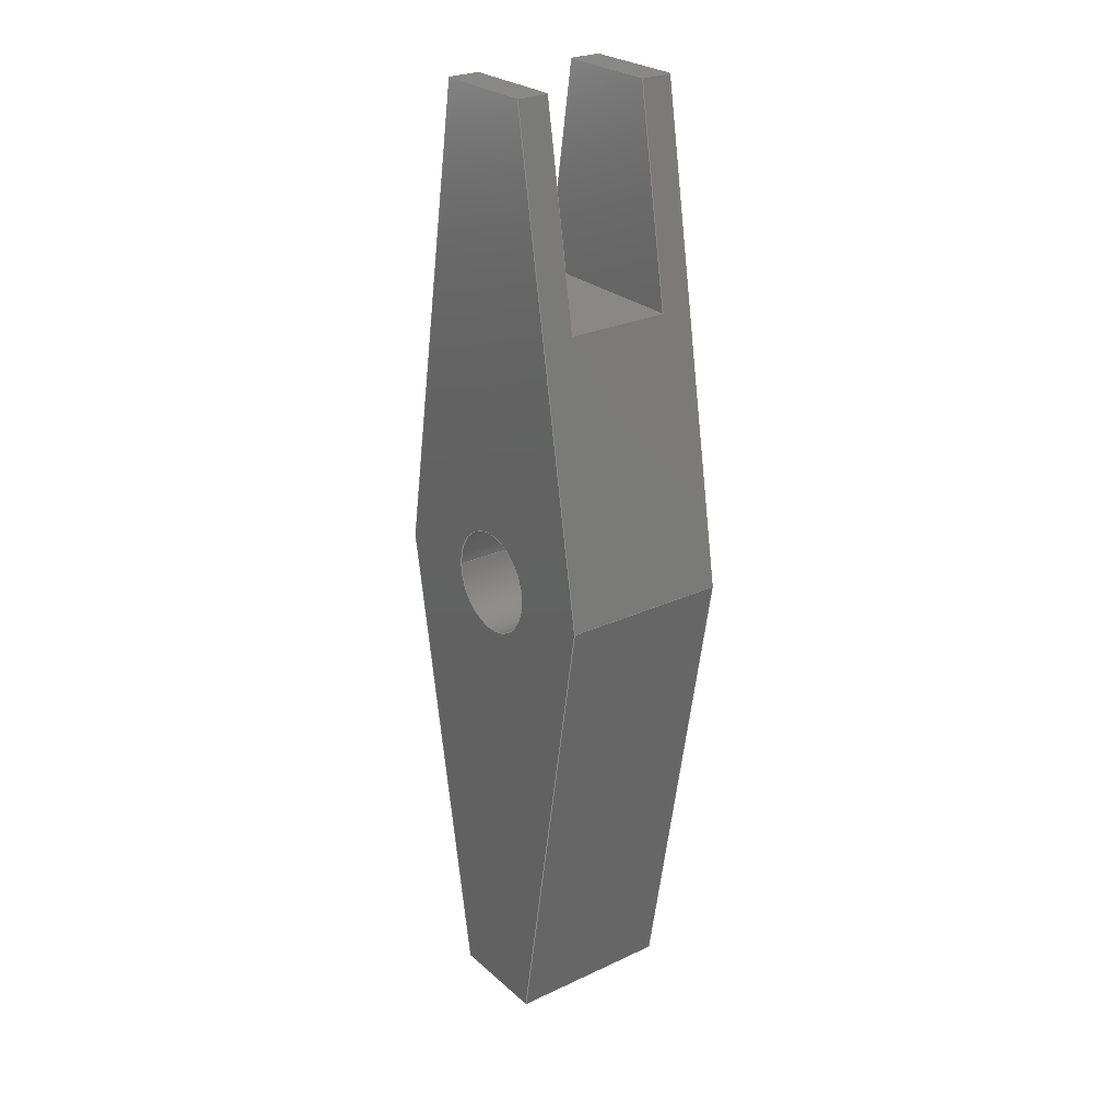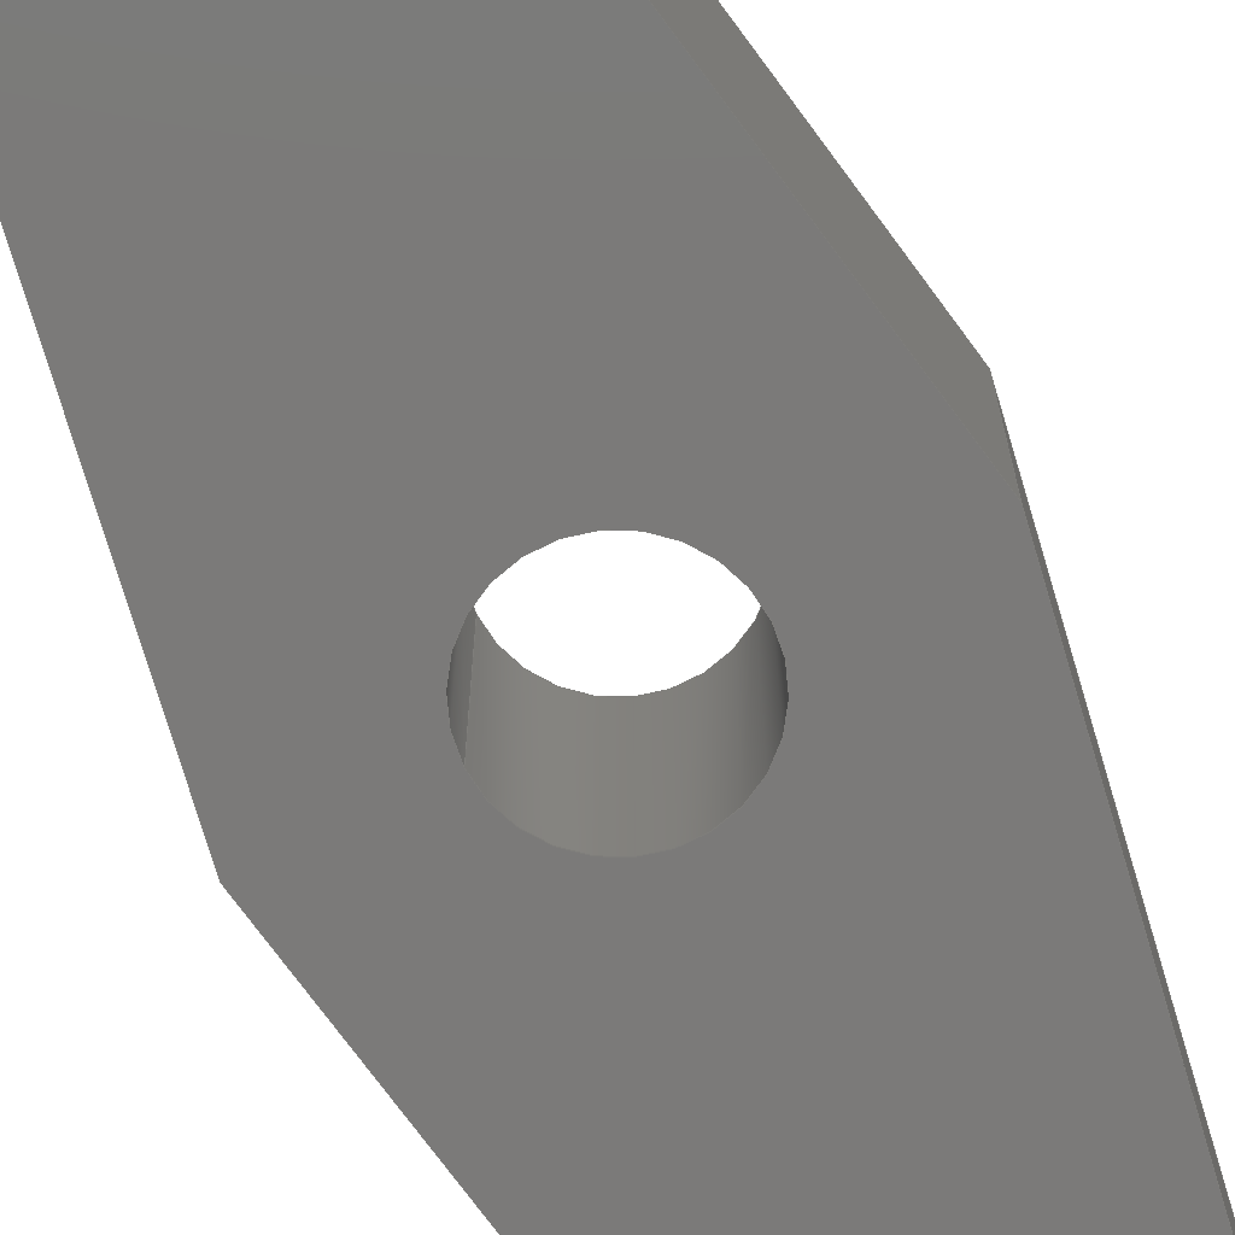
<metadata>
{"format":"step","ext":"step","renderer":"f3d","projection":"perspective","resolution":1024,"background":"white","views":[{"elev":26.0,"azim":53.5,"up":"+Z"},{"elev":-73.7,"azim":26.4,"up":"+Y"}]}
</metadata>
<code>
ISO-10303-21;
DATA;
#1=MECHANICAL_DESIGN_GEOMETRIC_PRESENTATION_REPRESENTATION('',(#4),#411);
#2=SHAPE_REPRESENTATION_RELATIONSHIP('SRR','None',#418,#3);
#3=ADVANCED_BREP_SHAPE_REPRESENTATION('',(#5),#410);
#4=STYLED_ITEM('',(#427),#5);
#5=MANIFOLD_SOLID_BREP('Body1',#247);
#6=FACE_BOUND('',#36,.T.);
#7=FACE_BOUND('',#38,.T.);
#8=CIRCLE('',#267,0.25);
#9=CIRCLE('',#268,0.25);
#10=CYLINDRICAL_SURFACE('',#266,0.25);
#11=FACE_OUTER_BOUND('',#24,.T.);
#12=FACE_OUTER_BOUND('',#25,.T.);
#13=FACE_OUTER_BOUND('',#26,.T.);
#14=FACE_OUTER_BOUND('',#27,.T.);
#15=FACE_OUTER_BOUND('',#28,.T.);
#16=FACE_OUTER_BOUND('',#29,.T.);
#17=FACE_OUTER_BOUND('',#30,.T.);
#18=FACE_OUTER_BOUND('',#31,.T.);
#19=FACE_OUTER_BOUND('',#32,.T.);
#20=FACE_OUTER_BOUND('',#33,.T.);
#21=FACE_OUTER_BOUND('',#34,.T.);
#22=FACE_OUTER_BOUND('',#35,.T.);
#23=FACE_OUTER_BOUND('',#37,.T.);
#24=EDGE_LOOP('',(#156,#157,#158,#159));
#25=EDGE_LOOP('',(#160,#161,#162,#163));
#26=EDGE_LOOP('',(#164,#165,#166,#167));
#27=EDGE_LOOP('',(#168,#169,#170,#171,#172,#173,#174,#175));
#28=EDGE_LOOP('',(#176,#177,#178,#179));
#29=EDGE_LOOP('',(#180,#181,#182,#183));
#30=EDGE_LOOP('',(#184,#185,#186,#187));
#31=EDGE_LOOP('',(#188,#189,#190,#191));
#32=EDGE_LOOP('',(#192,#193,#194,#195));
#33=EDGE_LOOP('',(#196,#197,#198,#199,#200,#201,#202,#203));
#34=EDGE_LOOP('',(#204,#205,#206,#207));
#35=EDGE_LOOP('',(#208,#209,#210,#211,#212,#213));
#36=EDGE_LOOP('',(#214));
#37=EDGE_LOOP('',(#215,#216,#217,#218,#219,#220));
#38=EDGE_LOOP('',(#221));
#39=LINE('',#343,#70);
#40=LINE('',#345,#71);
#41=LINE('',#347,#72);
#42=LINE('',#348,#73);
#43=LINE('',#351,#74);
#44=LINE('',#353,#75);
#45=LINE('',#354,#76);
#46=LINE('',#357,#77);
#47=LINE('',#359,#78);
#48=LINE('',#360,#79);
#49=LINE('',#363,#80);
#50=LINE('',#365,#81);
#51=LINE('',#367,#82);
#52=LINE('',#369,#83);
#53=LINE('',#370,#84);
#54=LINE('',#373,#85);
#55=LINE('',#374,#86);
#56=LINE('',#379,#87);
#57=LINE('',#383,#88);
#58=LINE('',#385,#89);
#59=LINE('',#386,#90);
#60=LINE('',#389,#91);
#61=LINE('',#391,#92);
#62=LINE('',#392,#93);
#63=LINE('',#395,#94);
#64=LINE('',#397,#95);
#65=LINE('',#398,#96);
#66=LINE('',#401,#97);
#67=LINE('',#402,#98);
#68=LINE('',#403,#99);
#69=LINE('',#405,#100);
#70=VECTOR('',#280,1);
#71=VECTOR('',#281,1);
#72=VECTOR('',#282,1);
#73=VECTOR('',#283,1);
#74=VECTOR('',#286,1);
#75=VECTOR('',#287,1);
#76=VECTOR('',#288,1);
#77=VECTOR('',#291,1);
#78=VECTOR('',#292,1);
#79=VECTOR('',#293,1);
#80=VECTOR('',#296,1);
#81=VECTOR('',#297,1);
#82=VECTOR('',#298,1);
#83=VECTOR('',#299,1);
#84=VECTOR('',#300,1);
#85=VECTOR('',#303,1);
#86=VECTOR('',#304,1);
#87=VECTOR('',#309,0.25);
#88=VECTOR('',#314,1);
#89=VECTOR('',#315,1);
#90=VECTOR('',#316,1);
#91=VECTOR('',#319,1);
#92=VECTOR('',#320,1);
#93=VECTOR('',#321,1);
#94=VECTOR('',#324,1);
#95=VECTOR('',#325,1);
#96=VECTOR('',#326,1);
#97=VECTOR('',#329,1);
#98=VECTOR('',#330,1);
#99=VECTOR('',#331,1);
#100=VECTOR('',#334,1);
#101=VERTEX_POINT('',#341);
#102=VERTEX_POINT('',#342);
#103=VERTEX_POINT('',#344);
#104=VERTEX_POINT('',#346);
#105=VERTEX_POINT('',#350);
#106=VERTEX_POINT('',#352);
#107=VERTEX_POINT('',#356);
#108=VERTEX_POINT('',#358);
#109=VERTEX_POINT('',#362);
#110=VERTEX_POINT('',#364);
#111=VERTEX_POINT('',#366);
#112=VERTEX_POINT('',#368);
#113=VERTEX_POINT('',#372);
#114=VERTEX_POINT('',#376);
#115=VERTEX_POINT('',#378);
#116=VERTEX_POINT('',#382);
#117=VERTEX_POINT('',#384);
#118=VERTEX_POINT('',#388);
#119=VERTEX_POINT('',#390);
#120=VERTEX_POINT('',#394);
#121=VERTEX_POINT('',#396);
#122=VERTEX_POINT('',#400);
#123=EDGE_CURVE('',#101,#102,#39,.T.);
#124=EDGE_CURVE('',#103,#101,#40,.T.);
#125=EDGE_CURVE('',#104,#103,#41,.T.);
#126=EDGE_CURVE('',#102,#104,#42,.T.);
#127=EDGE_CURVE('',#102,#105,#43,.T.);
#128=EDGE_CURVE('',#106,#104,#44,.T.);
#129=EDGE_CURVE('',#105,#106,#45,.T.);
#130=EDGE_CURVE('',#107,#101,#46,.T.);
#131=EDGE_CURVE('',#108,#107,#47,.T.);
#132=EDGE_CURVE('',#103,#108,#48,.T.);
#133=EDGE_CURVE('',#105,#109,#49,.T.);
#134=EDGE_CURVE('',#110,#109,#50,.T.);
#135=EDGE_CURVE('',#111,#110,#51,.T.);
#136=EDGE_CURVE('',#111,#112,#52,.T.);
#137=EDGE_CURVE('',#112,#107,#53,.T.);
#138=EDGE_CURVE('',#106,#113,#54,.T.);
#139=EDGE_CURVE('',#109,#113,#55,.T.);
#140=EDGE_CURVE('',#114,#114,#8,.T.);
#141=EDGE_CURVE('',#114,#115,#56,.T.);
#142=EDGE_CURVE('',#115,#115,#9,.T.);
#143=EDGE_CURVE('',#111,#116,#57,.T.);
#144=EDGE_CURVE('',#117,#110,#58,.T.);
#145=EDGE_CURVE('',#116,#117,#59,.T.);
#146=EDGE_CURVE('',#116,#118,#60,.T.);
#147=EDGE_CURVE('',#119,#117,#61,.T.);
#148=EDGE_CURVE('',#118,#119,#62,.T.);
#149=EDGE_CURVE('',#120,#118,#63,.T.);
#150=EDGE_CURVE('',#121,#119,#64,.T.);
#151=EDGE_CURVE('',#120,#121,#65,.T.);
#152=EDGE_CURVE('',#122,#108,#66,.T.);
#153=EDGE_CURVE('',#120,#122,#67,.T.);
#154=EDGE_CURVE('',#113,#121,#68,.T.);
#155=EDGE_CURVE('',#122,#112,#69,.T.);
#156=ORIENTED_EDGE('',*,*,#123,.F.);
#157=ORIENTED_EDGE('',*,*,#124,.F.);
#158=ORIENTED_EDGE('',*,*,#125,.F.);
#159=ORIENTED_EDGE('',*,*,#126,.F.);
#160=ORIENTED_EDGE('',*,*,#127,.F.);
#161=ORIENTED_EDGE('',*,*,#126,.T.);
#162=ORIENTED_EDGE('',*,*,#128,.F.);
#163=ORIENTED_EDGE('',*,*,#129,.F.);
#164=ORIENTED_EDGE('',*,*,#130,.F.);
#165=ORIENTED_EDGE('',*,*,#131,.F.);
#166=ORIENTED_EDGE('',*,*,#132,.F.);
#167=ORIENTED_EDGE('',*,*,#124,.T.);
#168=ORIENTED_EDGE('',*,*,#130,.T.);
#169=ORIENTED_EDGE('',*,*,#123,.T.);
#170=ORIENTED_EDGE('',*,*,#127,.T.);
#171=ORIENTED_EDGE('',*,*,#133,.T.);
#172=ORIENTED_EDGE('',*,*,#134,.F.);
#173=ORIENTED_EDGE('',*,*,#135,.F.);
#174=ORIENTED_EDGE('',*,*,#136,.T.);
#175=ORIENTED_EDGE('',*,*,#137,.T.);
#176=ORIENTED_EDGE('',*,*,#129,.T.);
#177=ORIENTED_EDGE('',*,*,#138,.T.);
#178=ORIENTED_EDGE('',*,*,#139,.F.);
#179=ORIENTED_EDGE('',*,*,#133,.F.);
#180=ORIENTED_EDGE('',*,*,#140,.F.);
#181=ORIENTED_EDGE('',*,*,#141,.T.);
#182=ORIENTED_EDGE('',*,*,#142,.T.);
#183=ORIENTED_EDGE('',*,*,#141,.F.);
#184=ORIENTED_EDGE('',*,*,#143,.F.);
#185=ORIENTED_EDGE('',*,*,#135,.T.);
#186=ORIENTED_EDGE('',*,*,#144,.F.);
#187=ORIENTED_EDGE('',*,*,#145,.F.);
#188=ORIENTED_EDGE('',*,*,#146,.F.);
#189=ORIENTED_EDGE('',*,*,#145,.T.);
#190=ORIENTED_EDGE('',*,*,#147,.F.);
#191=ORIENTED_EDGE('',*,*,#148,.F.);
#192=ORIENTED_EDGE('',*,*,#149,.T.);
#193=ORIENTED_EDGE('',*,*,#148,.T.);
#194=ORIENTED_EDGE('',*,*,#150,.F.);
#195=ORIENTED_EDGE('',*,*,#151,.F.);
#196=ORIENTED_EDGE('',*,*,#132,.T.);
#197=ORIENTED_EDGE('',*,*,#152,.F.);
#198=ORIENTED_EDGE('',*,*,#153,.F.);
#199=ORIENTED_EDGE('',*,*,#151,.T.);
#200=ORIENTED_EDGE('',*,*,#154,.F.);
#201=ORIENTED_EDGE('',*,*,#138,.F.);
#202=ORIENTED_EDGE('',*,*,#128,.T.);
#203=ORIENTED_EDGE('',*,*,#125,.T.);
#204=ORIENTED_EDGE('',*,*,#131,.T.);
#205=ORIENTED_EDGE('',*,*,#137,.F.);
#206=ORIENTED_EDGE('',*,*,#155,.F.);
#207=ORIENTED_EDGE('',*,*,#152,.T.);
#208=ORIENTED_EDGE('',*,*,#134,.T.);
#209=ORIENTED_EDGE('',*,*,#139,.T.);
#210=ORIENTED_EDGE('',*,*,#154,.T.);
#211=ORIENTED_EDGE('',*,*,#150,.T.);
#212=ORIENTED_EDGE('',*,*,#147,.T.);
#213=ORIENTED_EDGE('',*,*,#144,.T.);
#214=ORIENTED_EDGE('',*,*,#140,.T.);
#215=ORIENTED_EDGE('',*,*,#136,.F.);
#216=ORIENTED_EDGE('',*,*,#143,.T.);
#217=ORIENTED_EDGE('',*,*,#146,.T.);
#218=ORIENTED_EDGE('',*,*,#149,.F.);
#219=ORIENTED_EDGE('',*,*,#153,.T.);
#220=ORIENTED_EDGE('',*,*,#155,.T.);
#221=ORIENTED_EDGE('',*,*,#142,.F.);
#222=PLANE('',#261);
#223=PLANE('',#262);
#224=PLANE('',#263);
#225=PLANE('',#264);
#226=PLANE('',#265);
#227=PLANE('',#269);
#228=PLANE('',#270);
#229=PLANE('',#271);
#230=PLANE('',#272);
#231=PLANE('',#273);
#232=PLANE('',#274);
#233=PLANE('',#275);
#234=ADVANCED_FACE('',(#11),#222,.F.);
#235=ADVANCED_FACE('',(#12),#223,.F.);
#236=ADVANCED_FACE('',(#13),#224,.F.);
#237=ADVANCED_FACE('',(#14),#225,.T.);
#238=ADVANCED_FACE('',(#15),#226,.T.);
#239=ADVANCED_FACE('',(#16),#10,.F.);
#240=ADVANCED_FACE('',(#17),#227,.T.);
#241=ADVANCED_FACE('',(#18),#228,.T.);
#242=ADVANCED_FACE('',(#19),#229,.T.);
#243=ADVANCED_FACE('',(#20),#230,.T.);
#244=ADVANCED_FACE('',(#21),#231,.T.);
#245=ADVANCED_FACE('',(#22,#6),#232,.T.);
#246=ADVANCED_FACE('',(#23,#7),#233,.F.);
#247=CLOSED_SHELL('',(#234,#235,#236,#237,#238,#239,#240,#241,#242,#243,
#244,#245,#246));
#248=DERIVED_UNIT_ELEMENT(#250,1);
#249=DERIVED_UNIT_ELEMENT(#413,3);
#250=(
MASS_UNIT()
NAMED_UNIT(*)
SI_UNIT(.KILO.,.GRAM.)
);
#251=DERIVED_UNIT((#248,#249));
#252=MEASURE_REPRESENTATION_ITEM('density measure',
POSITIVE_RATIO_MEASURE(7850),#251);
#253=PROPERTY_DEFINITION_REPRESENTATION(#258,#255);
#254=PROPERTY_DEFINITION_REPRESENTATION(#259,#256);
#255=REPRESENTATION('material name',(#257),#410);
#256=REPRESENTATION('density',(#252),#410);
#257=DESCRIPTIVE_REPRESENTATION_ITEM('Steel','Steel');
#258=PROPERTY_DEFINITION('material property','material name',#420);
#259=PROPERTY_DEFINITION('material property','density of part',#420);
#260=AXIS2_PLACEMENT_3D('placement',#339,#276,#277);
#261=AXIS2_PLACEMENT_3D('',#340,#278,#279);
#262=AXIS2_PLACEMENT_3D('',#349,#284,#285);
#263=AXIS2_PLACEMENT_3D('',#355,#289,#290);
#264=AXIS2_PLACEMENT_3D('',#361,#294,#295);
#265=AXIS2_PLACEMENT_3D('',#371,#301,#302);
#266=AXIS2_PLACEMENT_3D('',#375,#305,#306);
#267=AXIS2_PLACEMENT_3D('',#377,#307,#308);
#268=AXIS2_PLACEMENT_3D('',#380,#310,#311);
#269=AXIS2_PLACEMENT_3D('',#381,#312,#313);
#270=AXIS2_PLACEMENT_3D('',#387,#317,#318);
#271=AXIS2_PLACEMENT_3D('',#393,#322,#323);
#272=AXIS2_PLACEMENT_3D('',#399,#327,#328);
#273=AXIS2_PLACEMENT_3D('',#404,#332,#333);
#274=AXIS2_PLACEMENT_3D('',#406,#335,#336);
#275=AXIS2_PLACEMENT_3D('',#407,#337,#338);
#276=DIRECTION('axis',(0,0,1));
#277=DIRECTION('refdir',(1,0,0));
#278=DIRECTION('center_axis',(0,0,-1));
#279=DIRECTION('ref_axis',(-1,0,0));
#280=DIRECTION('',(0,1,0));
#281=DIRECTION('',(-1,0,0));
#282=DIRECTION('',(0,-1,0));
#283=DIRECTION('',(1,0,0));
#284=DIRECTION('center_axis',(0,1,0));
#285=DIRECTION('ref_axis',(1,0,0));
#286=DIRECTION('',(0.1713,0,0.9852));
#287=DIRECTION('',(0.1713,0,-0.9852));
#288=DIRECTION('',(1,0,0));
#289=DIRECTION('center_axis',(0,-1,0));
#290=DIRECTION('ref_axis',(-1,0,0));
#291=DIRECTION('',(-0.1713,0,-0.9852));
#292=DIRECTION('',(-1,0,0));
#293=DIRECTION('',(-0.1713,0,0.9852));
#294=DIRECTION('center_axis',(-0.9852,0,0.1713));
#295=DIRECTION('ref_axis',(0.1713,0,0.9852));
#296=DIRECTION('',(0,1,0));
#297=DIRECTION('',(0.1713,0,0.9852));
#298=DIRECTION('',(0,1,0));
#299=DIRECTION('',(0.1713,0,0.9852));
#300=DIRECTION('',(0,1,0));
#301=DIRECTION('center_axis',(0,0,1));
#302=DIRECTION('ref_axis',(1,0,0));
#303=DIRECTION('',(0,1,0));
#304=DIRECTION('',(1,0,0));
#305=DIRECTION('center_axis',(0,1,0));
#306=DIRECTION('ref_axis',(1,0,0));
#307=DIRECTION('center_axis',(0,-1,0));
#308=DIRECTION('ref_axis',(1,0,0));
#309=DIRECTION('',(0,-1,0));
#310=DIRECTION('center_axis',(0,-1,0));
#311=DIRECTION('ref_axis',(1,0,0));
#312=DIRECTION('center_axis',(-0.9852,0,-0.1713));
#313=DIRECTION('ref_axis',(-0.1713,0,0.9852));
#314=DIRECTION('',(0.1713,0,-0.9852));
#315=DIRECTION('',(-0.1713,0,0.9852));
#316=DIRECTION('',(0,1,0));
#317=DIRECTION('center_axis',(0,0,-1));
#318=DIRECTION('ref_axis',(-1,0,0));
#319=DIRECTION('',(1,0,0));
#320=DIRECTION('',(-1,0,0));
#321=DIRECTION('',(0,1,0));
#322=DIRECTION('center_axis',(0.9852,0,-0.1713));
#323=DIRECTION('ref_axis',(-0.1713,0,-0.9852));
#324=DIRECTION('',(-0.1713,0,-0.9852));
#325=DIRECTION('',(-0.1713,0,-0.9852));
#326=DIRECTION('',(0,1,0));
#327=DIRECTION('center_axis',(0.9852,0,0.1713));
#328=DIRECTION('ref_axis',(0.1713,0,-0.9852));
#329=DIRECTION('',(0,1,0));
#330=DIRECTION('',(-0.1713,0,0.9852));
#331=DIRECTION('',(0.1713,0,-0.9852));
#332=DIRECTION('center_axis',(0,0,1));
#333=DIRECTION('ref_axis',(1,0,0));
#334=DIRECTION('',(-1,0,0));
#335=DIRECTION('center_axis',(0,1,0));
#336=DIRECTION('ref_axis',(1,0,0));
#337=DIRECTION('center_axis',(0,1,0));
#338=DIRECTION('ref_axis',(1,0,0));
#339=CARTESIAN_POINT('',(0,0,0));
#340=CARTESIAN_POINT('Origin',(0,0.4,1.3));
#341=CARTESIAN_POINT('',(-0.4239,0.15,1.3));
#342=CARTESIAN_POINT('',(-0.4239,0.65,1.3));
#343=CARTESIAN_POINT('',(-0.4239,0.2,1.3));
#344=CARTESIAN_POINT('',(0.4239,0.15,1.3));
#345=CARTESIAN_POINT('',(0.55,0.15,1.3));
#346=CARTESIAN_POINT('',(0.4239,0.65,1.3));
#347=CARTESIAN_POINT('',(0.4239,0.2,1.3));
#348=CARTESIAN_POINT('',(-0.55,0.65,1.3));
#349=CARTESIAN_POINT('Origin',(-0.55,0.65,2.3));
#350=CARTESIAN_POINT('',(-0.25,0.65,2.3));
#351=CARTESIAN_POINT('',(-0.4544,0.65,1.125));
#352=CARTESIAN_POINT('',(0.25,0.65,2.3));
#353=CARTESIAN_POINT('',(0.2383,0.65,2.368));
#354=CARTESIAN_POINT('',(-0.4,0.65,2.3));
#355=CARTESIAN_POINT('Origin',(0.55,0.15,2.3));
#356=CARTESIAN_POINT('',(-0.25,0.15,2.3));
#357=CARTESIAN_POINT('',(-0.4383,0.15,1.218));
#358=CARTESIAN_POINT('',(0.25,0.15,2.3));
#359=CARTESIAN_POINT('',(0.15,0.15,2.3));
#360=CARTESIAN_POINT('',(0.2544,0.15,2.275));
#361=CARTESIAN_POINT('Origin',(-0.65,0,0));
#362=CARTESIAN_POINT('',(-0.25,0.8,2.3));
#363=CARTESIAN_POINT('',(-0.25,0,2.3));
#364=CARTESIAN_POINT('',(-0.65,0.8,0));
#365=CARTESIAN_POINT('',(-0.65,0.8,0));
#366=CARTESIAN_POINT('',(-0.65,0,0));
#367=CARTESIAN_POINT('',(-0.65,0,0));
#368=CARTESIAN_POINT('',(-0.25,0,2.3));
#369=CARTESIAN_POINT('',(-0.65,0,0));
#370=CARTESIAN_POINT('',(-0.25,0,2.3));
#371=CARTESIAN_POINT('Origin',(-0.25,0,2.3));
#372=CARTESIAN_POINT('',(0.25,0.8,2.3));
#373=CARTESIAN_POINT('',(0.25,0,2.3));
#374=CARTESIAN_POINT('',(0,0.8,2.3));
#375=CARTESIAN_POINT('Origin',(0,0,0));
#376=CARTESIAN_POINT('',(-0.25,0.8,3.062e-17));
#377=CARTESIAN_POINT('Origin',(0,0.8,0));
#378=CARTESIAN_POINT('',(-0.25,0,3.062e-17));
#379=CARTESIAN_POINT('',(-0.25,0,3.062e-17));
#380=CARTESIAN_POINT('Origin',(0,0,0));
#381=CARTESIAN_POINT('Origin',(-0.25,0,-2.3));
#382=CARTESIAN_POINT('',(-0.25,0,-2.3));
#383=CARTESIAN_POINT('',(-0.65,0,0));
#384=CARTESIAN_POINT('',(-0.25,0.8,-2.3));
#385=CARTESIAN_POINT('',(-0.65,0.8,0));
#386=CARTESIAN_POINT('',(-0.25,0,-2.3));
#387=CARTESIAN_POINT('Origin',(0.25,0,-2.3));
#388=CARTESIAN_POINT('',(0.25,0,-2.3));
#389=CARTESIAN_POINT('',(0,0,-2.3));
#390=CARTESIAN_POINT('',(0.25,0.8,-2.3));
#391=CARTESIAN_POINT('',(0,0.8,-2.3));
#392=CARTESIAN_POINT('',(0.25,0,-2.3));
#393=CARTESIAN_POINT('Origin',(0.65,0,0));
#394=CARTESIAN_POINT('',(0.65,0,0));
#395=CARTESIAN_POINT('',(0.65,0,0));
#396=CARTESIAN_POINT('',(0.65,0.8,0));
#397=CARTESIAN_POINT('',(0.65,0.8,0));
#398=CARTESIAN_POINT('',(0.65,0,0));
#399=CARTESIAN_POINT('Origin',(0.25,0,2.3));
#400=CARTESIAN_POINT('',(0.25,0,2.3));
#401=CARTESIAN_POINT('',(0.25,0,2.3));
#402=CARTESIAN_POINT('',(0.65,0,0));
#403=CARTESIAN_POINT('',(0.65,0.8,0));
#404=CARTESIAN_POINT('Origin',(-0.25,0,2.3));
#405=CARTESIAN_POINT('',(0,0,2.3));
#406=CARTESIAN_POINT('Origin',(0,0.8,0));
#407=CARTESIAN_POINT('Origin',(0,0,0));
#408=UNCERTAINTY_MEASURE_WITH_UNIT(LENGTH_MEASURE(0.001),#412,
'DISTANCE_ACCURACY_VALUE',
'Maximum model space distance between geometric entities at asserted c
onnectivities');
#409=UNCERTAINTY_MEASURE_WITH_UNIT(LENGTH_MEASURE(0.001),#412,
'DISTANCE_ACCURACY_VALUE',
'Maximum model space distance between geometric entities at asserted c
onnectivities');
#410=(
GEOMETRIC_REPRESENTATION_CONTEXT(3)
GLOBAL_UNCERTAINTY_ASSIGNED_CONTEXT((#408))
GLOBAL_UNIT_ASSIGNED_CONTEXT((#412,#414,#415))
REPRESENTATION_CONTEXT('','3D')
);
#411=(
GEOMETRIC_REPRESENTATION_CONTEXT(3)
GLOBAL_UNCERTAINTY_ASSIGNED_CONTEXT((#409))
GLOBAL_UNIT_ASSIGNED_CONTEXT((#412,#414,#415))
REPRESENTATION_CONTEXT('','3D')
);
#412=(
LENGTH_UNIT()
NAMED_UNIT(*)
SI_UNIT(.CENTI.,.METRE.)
);
#413=(
LENGTH_UNIT()
NAMED_UNIT(*)
SI_UNIT($,.METRE.)
);
#414=(
NAMED_UNIT(*)
PLANE_ANGLE_UNIT()
SI_UNIT($,.RADIAN.)
);
#415=(
NAMED_UNIT(*)
SI_UNIT($,.STERADIAN.)
SOLID_ANGLE_UNIT()
);
#416=SHAPE_DEFINITION_REPRESENTATION(#417,#418);
#417=PRODUCT_DEFINITION_SHAPE('',$,#420);
#418=SHAPE_REPRESENTATION('',(#260),#410);
#419=PRODUCT_DEFINITION_CONTEXT('part definition',#424,'design');
#420=PRODUCT_DEFINITION('Untitled','Untitled',#421,#419);
#421=PRODUCT_DEFINITION_FORMATION('',$,#426);
#422=PRODUCT_RELATED_PRODUCT_CATEGORY('Untitled','Untitled',(#426));
#423=APPLICATION_PROTOCOL_DEFINITION('international standard',
'automotive_design',2009,#424);
#424=APPLICATION_CONTEXT(
'Core Data for Automotive Mechanical Design Process');
#425=PRODUCT_CONTEXT('part definition',#424,'mechanical');
#426=PRODUCT('Untitled','Untitled',$,(#425));
#427=PRESENTATION_STYLE_ASSIGNMENT((#428));
#428=SURFACE_STYLE_USAGE(.BOTH.,#429);
#429=SURFACE_SIDE_STYLE('',(#430));
#430=SURFACE_STYLE_FILL_AREA(#431);
#431=FILL_AREA_STYLE('Steel - Satin',(#432));
#432=FILL_AREA_STYLE_COLOUR('Steel - Satin',#433);
#433=COLOUR_RGB('Steel - Satin',0.6275,0.6275,0.6275);
ENDSEC;
END-ISO-10303-21;

</code>
